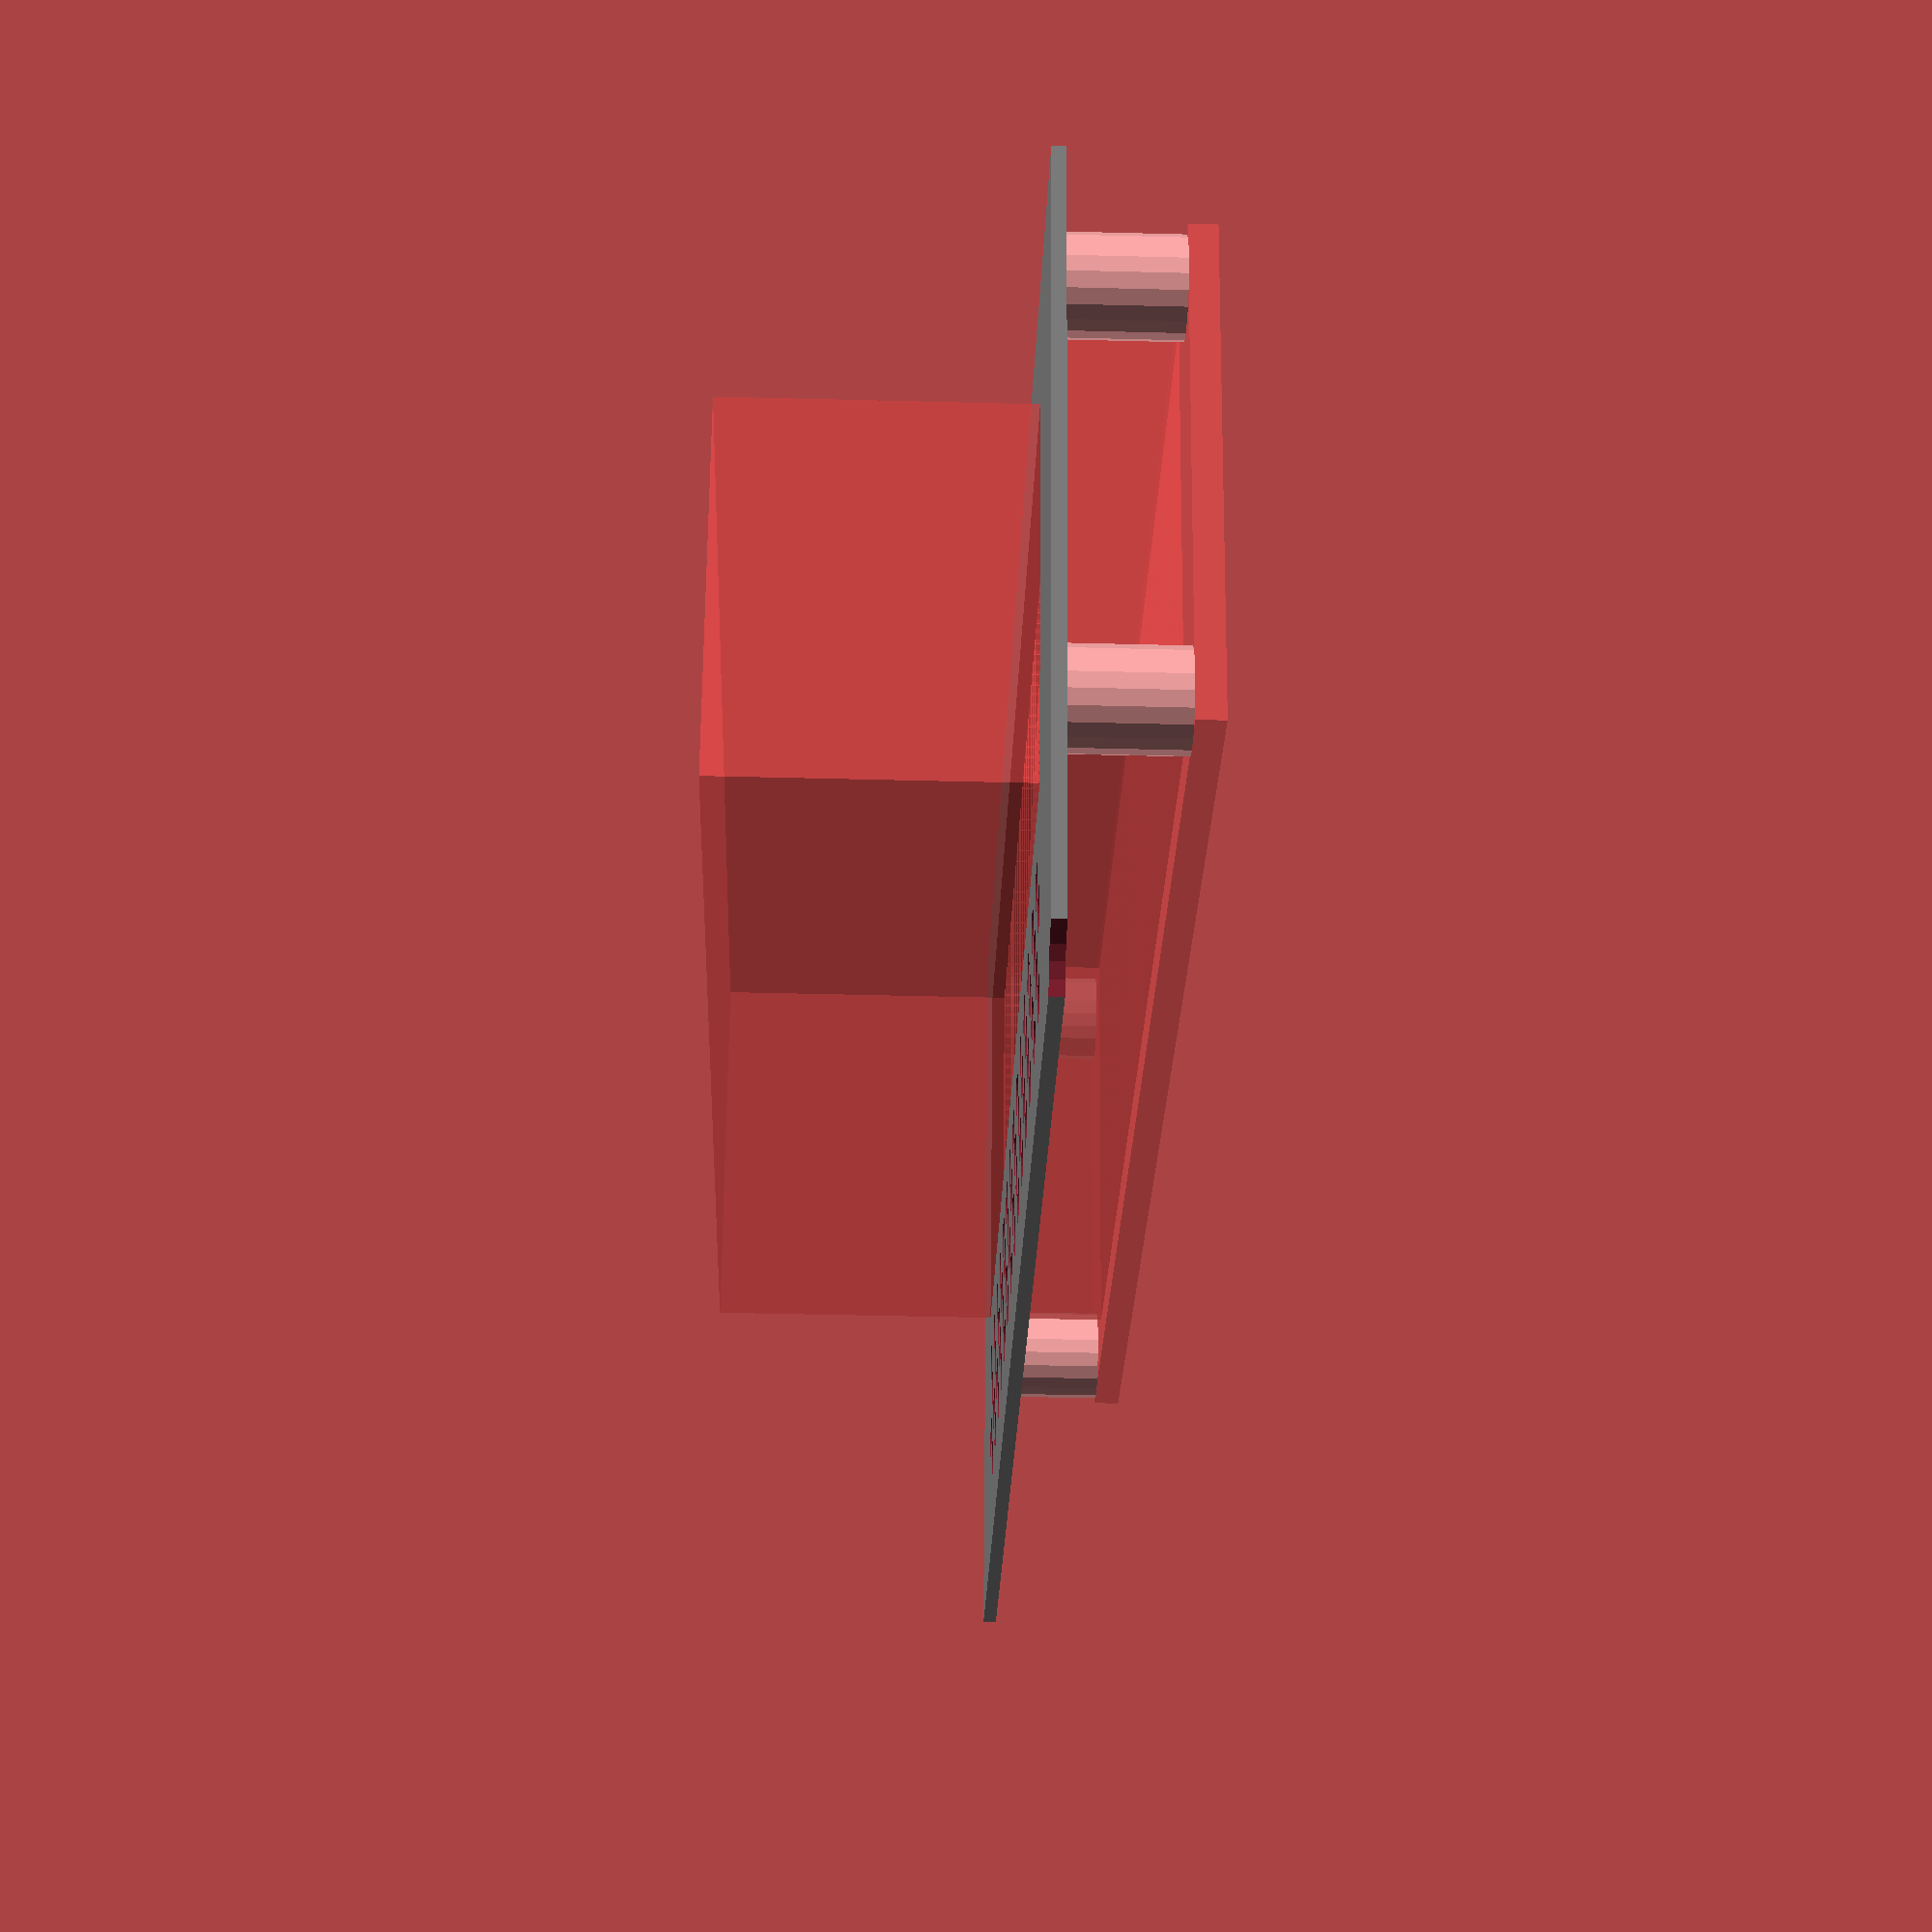
<openscad>
/* [front] */
FH=60;
FW=120;
FD=1;

/* [PCB dims] */
PH=37;
PW=116;
PD=2;
//holes
offset=3;

/* [Display] */
DH=32;
DW=96.25;
DD=8;

/* [Display screen] */
// set to something big so you can diff it with the front
extra=20;
D2H=29;
D2W=91;
D2D=3 + extra;

STANDOFF_D=7;
WIREHOLE_D=7;

// detail circles
$fn=20;

module display_module() {
    difference() {
        // PCB
        color("green") cube([PW, PH, PD], center=true);
        // Gaatjes
        translate([+(PW/2-offset), +(PH/2-offset),-5]) cylinder(10, d=3);
        translate([-(PW/2-offset), +(PH/2-offset),-5]) cylinder(10, d=3);
        translate([+(PW/2-offset), -(PH/2-offset),-5]) cylinder(10, d=3);
        translate([-(PW/2-offset), -(PH/2-offset),-5]) cylinder(10, d=3);
    }

    //Display Module
    translate([1, 0.5, 0]) { //net even off center
        //Base
        translate([0, 0, DD/2+PD/2])
            color("white") cube([DW, DH, DD], center=true);
        //Screen
        translate([-(DW-D2W)/2, -(DH-D2H)/2, D2D/2+DD+PD/2])
            color("black") cube([D2W, D2H, D2D], center=true);
    }
}

module front_plate(wh) {
    foffset = (FH - DH) / 4; //Front plaat offset tov scherm
    //foffset = 0;
    
    difference() {
        //Front plaat
        translate([0, -foffset, 0])
            //Sommige objecten vanuit center bouwen en andere niet
            //vind ik verwarrend en probeer ik te voorkomen.
            color("grey") cube([FW, FH, FD], center=true);

        d = 3.2; //Diameter gaten lucht rooster + afstand tussen gaten
        nr_holes = (D2W - (1 * d)) / (d * 2);
        
        //Gaatjes voor lucht rooster
        for(i = [0:nr_holes]) {
            display_x = 1 + -(DW-D2W)/2 + -D2W/2;
            display_y = 0.5 + -(DH-D2H)/2 + -D2H/2;
            o = display_x + (i * (2 * d)) + d; 
            h = display_y - 2; //mm below display;
            translate([o,     h -1 * d, -5]) cylinder(10, d=d);
            translate([o + d, h -2 * d, -5]) cylinder(10, d=d);      
            translate([o,     h -3 * d, -5]) cylinder(10, d=d);
            translate([o + d, h -4 * d, -5]) cylinder(10, d=d);
        }
    
        translate([FW/2, -FH/2 -foffset, -5]) cylinder(10, d=WIREHOLE_D); 
 
    }
    // Pootjes
    dia = STANDOFF_D;
    translate([+(PW/2-offset), +(PH/2-offset), -wh-FD/2]) cylinder(wh, d=dia);
    translate([-(PW/2-offset), +(PH/2-offset), -wh-FD/2]) cylinder(wh, d=dia);
    translate([+(PW/2-offset), -(PH/2-offset), -wh-FD/2]) cylinder(wh, d=dia);
    translate([-(PW/2-offset), -(PH/2-offset), -wh-FD/2]) cylinder(wh, d=dia);
}

difference() {
    //Het is beter pm een module to maken in het origin en dan pas later
    //te translaten naar waar hij in de assembly moet komen.
    translate([0, 0, DD+PD/2+FD/2])
        front_plate(DD);
    #display_module();
}
</openscad>
<views>
elev=221.1 azim=194.7 roll=91.8 proj=p view=wireframe
</views>
